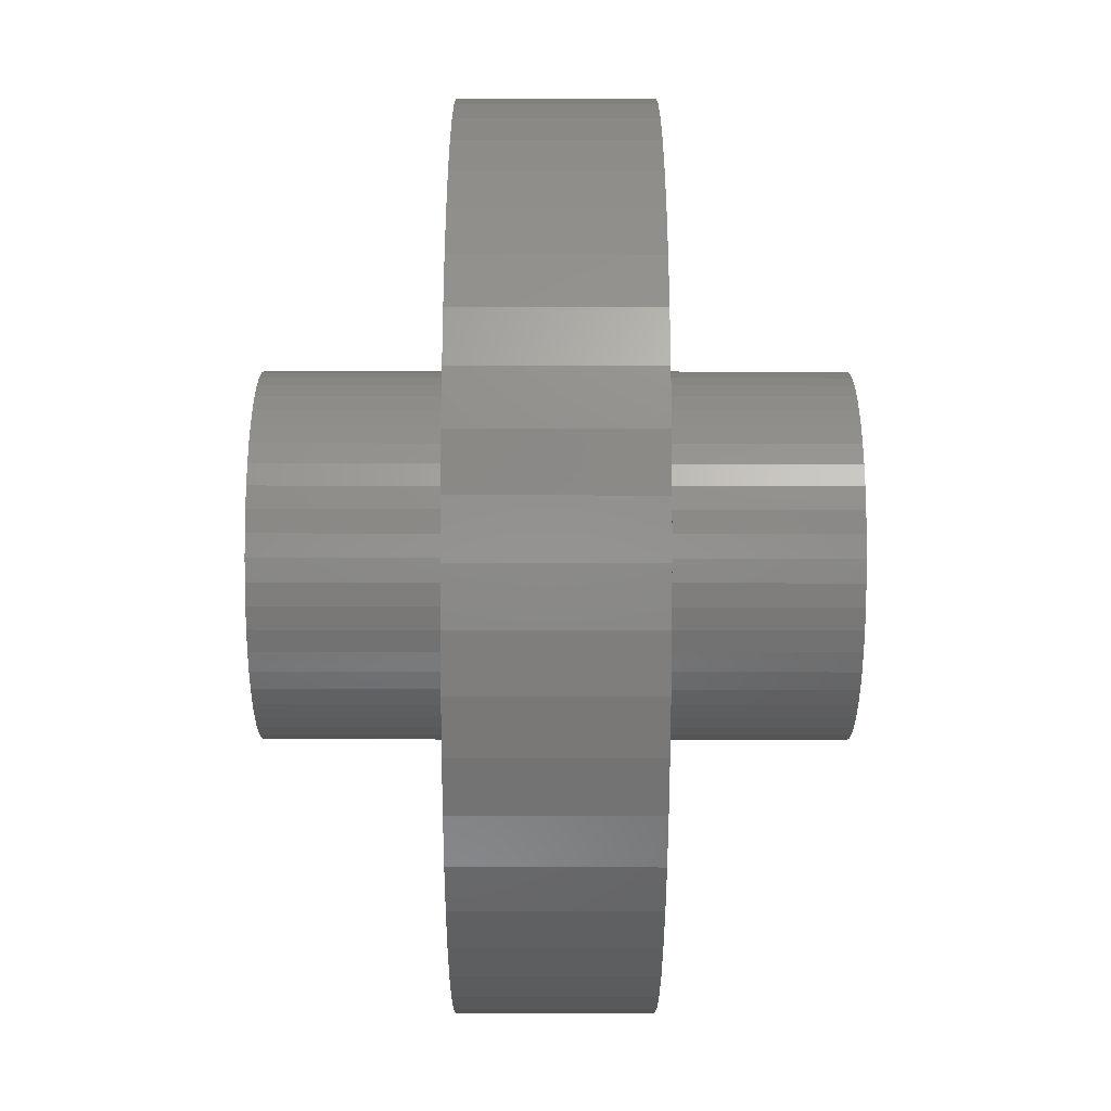
<metadata>
{"format":"stl","ext":"stl","renderer":"f3d","projection":"perspective","resolution":1024,"background":"white","views":[{"elev":-42.4,"azim":-90.1,"up":"+Y"}]}
</metadata>
<code>
# stl→obj: 400 verts, 800 faces
v 7 0 1.5
v 6.945 0.8773 -1.5
v 6.945 0.8773 1.5
v 7 0 -1.5
v -7 0 -1.5
v -6.945 0.8773 1.5
v -6.945 0.8773 -1.5
v -7 0 1.5
v 0.4395 6.986 -1.5
v -0.4395 6.986 1.5
v 0.4395 6.986 1.5
v -0.4395 6.986 -1.5
v -0.4395 -6.986 -1.5
v 0.4395 -6.986 1.5
v -0.4395 -6.986 1.5
v 0.4395 -6.986 -1.5
v 4.462 -5.394 -1.5
v 5.103 -4.792 1.5
v 4.462 -5.394 1.5
v 5.103 -4.792 -1.5
v 5.103 4.792 -1.5
v 4.462 5.394 1.5
v 5.103 4.792 1.5
v 4.462 5.394 -1.5
v -4.462 5.394 -1.5
v -5.103 4.792 1.5
v -4.462 5.394 1.5
v -5.103 4.792 -1.5
v -2.163 6.657 -1.5
v -2.98 6.334 1.5
v -2.163 6.657 1.5
v -2.98 6.334 -1.5
v 6.508 2.577 1.5
v 6.134 3.372 -1.5
v 6.134 3.372 1.5
v 6.508 2.577 -1.5
v 6.78 1.741 -1.5
v 6.78 1.741 1.5
v 2.98 6.334 -1.5
v 2.163 6.657 1.5
v 2.98 6.334 1.5
v 2.163 6.657 -1.5
v 3.751 5.91 -1.5
v 3.751 5.91 1.5
v -6.508 2.577 -1.5
v -6.134 3.372 1.5
v -6.134 3.372 -1.5
v -6.508 2.577 1.5
v -5.663 4.114 1.5
v -5.663 4.114 -1.5
v -6.78 1.741 -1.5
v -6.78 1.741 1.5
v -3.751 5.91 -1.5
v -3.751 5.91 1.5
v -1.312 6.876 -1.5
v -1.312 6.876 1.5
v 1.312 -6.876 1.5
v 1.312 -6.876 -1.5
v 5.663 4.114 1.5
v 5.663 4.114 -1.5
v 1.312 6.876 1.5
v 1.312 6.876 -1.5
v 2.85 0 1.5
v 2.828 0.3572 1.5
v 6.945 -0.8773 1.5
v 2.76 0.7088 1.5
v 2.828 -0.3572 1.5
v 2.65 1.049 1.5
v 6.78 -1.741 1.5
v 2.497 1.373 1.5
v 2.76 -0.7088 1.5
v 2.306 1.675 1.5
v 6.508 -2.577 1.5
v 2.078 1.951 1.5
v 2.65 -1.049 1.5
v 1.817 2.196 1.5
v 6.134 -3.372 1.5
v 1.527 2.406 1.5
v 2.497 -1.373 1.5
v 5.663 -4.114 1.5
v 1.213 2.579 1.5
v 0.8807 2.711 1.5
v 0.534 2.8 1.5
v 0.179 2.844 1.5
v -0.179 2.844 1.5
v -0.534 2.8 1.5
v -0.8807 2.711 1.5
v -1.213 2.579 1.5
v -1.527 2.406 1.5
v -1.817 2.196 1.5
v -2.078 1.951 1.5
v -2.306 1.675 1.5
v -2.497 1.373 1.5
v 2.306 -1.675 1.5
v 2.078 -1.951 1.5
v 1.817 -2.196 1.5
v 3.751 -5.91 1.5
v 1.527 -2.406 1.5
v 2.98 -6.334 1.5
v 1.213 -2.579 1.5
v 2.163 -6.657 1.5
v 0.8807 -2.711 1.5
v 0.534 -2.8 1.5
v 0.179 -2.844 1.5
v -0.179 -2.844 1.5
v -0.534 -2.8 1.5
v -1.312 -6.876 1.5
v -0.8807 -2.711 1.5
v -2.163 -6.657 1.5
v -1.213 -2.579 1.5
v -2.98 -6.334 1.5
v -1.527 -2.406 1.5
v -3.751 -5.91 1.5
v -1.817 -2.196 1.5
v -4.462 -5.394 1.5
v -2.078 -1.951 1.5
v -5.103 -4.792 1.5
v -2.306 -1.675 1.5
v -5.663 -4.114 1.5
v -2.497 -1.373 1.5
v -6.134 -3.372 1.5
v -2.65 -1.049 1.5
v -6.508 -2.577 1.5
v -2.76 -0.7088 1.5
v -6.78 -1.741 1.5
v -2.828 -0.3572 1.5
v -6.945 -0.8773 1.5
v -2.85 0 1.5
v -2.65 1.049 1.5
v -2.76 0.7088 1.5
v -2.828 0.3572 1.5
v 6.945 -0.8773 -1.5
v 6.508 -2.577 -1.5
v 6.134 -3.372 -1.5
v -6.134 -3.372 -1.5
v -6.508 -2.577 -1.5
v 2.85 0 -1.5
v 2.828 -0.3572 -1.5
v 6.78 -1.741 -1.5
v 2.76 -0.7088 -1.5
v 2.828 0.3572 -1.5
v 2.65 -1.049 -1.5
v 2.497 -1.373 -1.5
v 5.663 -4.114 -1.5
v 2.76 0.7088 -1.5
v 2.306 -1.675 -1.5
v 2.078 -1.951 -1.5
v 2.65 1.049 -1.5
v 1.817 -2.196 -1.5
v 3.751 -5.91 -1.5
v 1.527 -2.406 -1.5
v 2.98 -6.334 -1.5
v 2.497 1.373 -1.5
v 1.213 -2.579 -1.5
v 2.163 -6.657 -1.5
v 0.8807 -2.711 -1.5
v 0.534 -2.8 -1.5
v 0.179 -2.844 -1.5
v -0.179 -2.844 -1.5
v -0.534 -2.8 -1.5
v -1.312 -6.876 -1.5
v -0.8807 -2.711 -1.5
v -2.163 -6.657 -1.5
v -1.213 -2.579 -1.5
v -2.98 -6.334 -1.5
v -1.527 -2.406 -1.5
v -3.751 -5.91 -1.5
v -1.817 -2.196 -1.5
v -4.462 -5.394 -1.5
v -2.078 -1.951 -1.5
v -5.103 -4.792 -1.5
v -2.306 -1.675 -1.5
v -5.663 -4.114 -1.5
v -2.497 -1.373 -1.5
v 2.306 1.675 -1.5
v 2.078 1.951 -1.5
v 1.817 2.196 -1.5
v 1.527 2.406 -1.5
v 1.213 2.579 -1.5
v 0.8807 2.711 -1.5
v 0.534 2.8 -1.5
v 0.179 2.844 -1.5
v -0.179 2.844 -1.5
v -0.534 2.8 -1.5
v -0.8807 2.711 -1.5
v -1.213 2.579 -1.5
v -1.527 2.406 -1.5
v -1.817 2.196 -1.5
v -2.078 1.951 -1.5
v -2.306 1.675 -1.5
v -2.497 1.373 -1.5
v -2.65 1.049 -1.5
v -2.76 0.7088 -1.5
v -2.828 0.3572 -1.5
v -2.85 0 -1.5
v -2.65 -1.049 -1.5
v -2.76 -0.7088 -1.5
v -6.78 -1.741 -1.5
v -2.828 -0.3572 -1.5
v -6.945 -0.8773 -1.5
v 2.828 0.3572 -4.5
v 2.85 0 -4.5
v 2.85 0 4.5
v 2.828 0.3572 4.5
v -2.828 0.3572 4.5
v -2.85 0 4.5
v -2.85 0 -4.5
v -2.828 0.3572 -4.5
v -0.179 2.844 4.5
v 0.179 2.844 4.5
v 0.179 2.844 -4.5
v -0.179 2.844 -4.5
v 0.179 -2.844 4.5
v -0.179 -2.844 4.5
v -0.179 -2.844 -4.5
v 0.179 -2.844 -4.5
v 1.817 -2.196 -4.5
v 2.078 -1.951 -4.5
v 2.078 -1.951 4.5
v 1.817 -2.196 4.5
v 2.078 1.951 -4.5
v 1.817 2.196 -4.5
v 1.817 2.196 4.5
v 2.078 1.951 4.5
v -1.817 2.196 -4.5
v -2.078 1.951 -4.5
v -2.078 1.951 4.5
v -1.817 2.196 4.5
v -0.8807 2.711 -4.5
v -1.213 2.579 -4.5
v -1.213 2.579 4.5
v -0.8807 2.711 4.5
v 2.497 1.373 -4.5
v 2.65 1.049 -4.5
v 2.65 1.049 4.5
v 2.497 1.373 4.5
v 2.76 0.7088 -4.5
v 2.76 0.7088 4.5
v 1.213 2.579 -4.5
v 0.8807 2.711 -4.5
v 0.8807 2.711 4.5
v 1.213 2.579 4.5
v 0.534 2.8 -4.5
v 0.534 2.8 4.5
v 1.527 2.406 -4.5
v 1.527 2.406 4.5
v -2.65 1.049 -4.5
v -2.497 1.373 -4.5
v -2.497 1.373 4.5
v -2.65 1.049 4.5
v -2.306 1.675 -4.5
v -2.306 1.675 4.5
v -2.76 0.7088 -4.5
v -2.76 0.7088 4.5
v -1.527 2.406 -4.5
v -1.527 2.406 4.5
v -0.534 2.8 4.5
v -0.534 2.8 -4.5
v 2.76 -0.7088 -4.5
v 2.65 -1.049 -4.5
v 2.65 -1.049 4.5
v 2.76 -0.7088 4.5
v 0.534 -2.8 4.5
v 0.534 -2.8 -4.5
v 2.306 1.675 -4.5
v 2.306 1.675 4.5
v 1.7 0 4.5
v 1.687 0.2131 4.5
v 2.828 -0.3572 4.5
v 1.647 0.4228 4.5
v 1.687 -0.2131 4.5
v 1.581 0.6258 4.5
v 1.49 0.819 4.5
v 1.647 -0.4228 4.5
v 1.375 0.9992 4.5
v 1.239 1.164 4.5
v 1.581 -0.6258 4.5
v 2.497 -1.373 4.5
v 1.084 1.31 4.5
v 0.9109 1.435 4.5
v 0.7238 1.538 4.5
v 0.5253 1.617 4.5
v 0.3185 1.67 4.5
v 0.1067 1.697 4.5
v -0.1067 1.697 4.5
v -0.3185 1.67 4.5
v -0.5253 1.617 4.5
v -0.7238 1.538 4.5
v -0.9109 1.435 4.5
v -1.084 1.31 4.5
v -1.239 1.164 4.5
v -1.375 0.9992 4.5
v -1.49 0.819 4.5
v -1.581 0.6258 4.5
v 1.49 -0.819 4.5
v 2.306 -1.675 4.5
v 1.375 -0.9992 4.5
v 1.239 -1.164 4.5
v 1.084 -1.31 4.5
v 1.527 -2.406 4.5
v 0.9109 -1.435 4.5
v 1.213 -2.579 4.5
v 0.7238 -1.538 4.5
v 0.8807 -2.711 4.5
v 0.5253 -1.617 4.5
v 0.3185 -1.67 4.5
v 0.1067 -1.697 4.5
v -0.1067 -1.697 4.5
v -0.3185 -1.67 4.5
v -0.534 -2.8 4.5
v -0.5253 -1.617 4.5
v -0.8807 -2.711 4.5
v -0.7238 -1.538 4.5
v -1.213 -2.579 4.5
v -0.9109 -1.435 4.5
v -1.527 -2.406 4.5
v -1.084 -1.31 4.5
v -1.817 -2.196 4.5
v -1.239 -1.164 4.5
v -2.078 -1.951 4.5
v -1.375 -0.9992 4.5
v -2.306 -1.675 4.5
v -1.49 -0.819 4.5
v -2.497 -1.373 4.5
v -1.581 -0.6258 4.5
v -2.65 -1.049 4.5
v -1.647 -0.4228 4.5
v -2.76 -0.7088 4.5
v -1.687 -0.2131 4.5
v -2.828 -0.3572 4.5
v -1.7 0 4.5
v -1.647 0.4228 4.5
v -1.687 0.2131 4.5
v 2.828 -0.3572 -4.5
v -2.078 -1.951 -4.5
v -1.817 -2.196 -4.5
v -2.497 -1.373 -4.5
v -2.65 -1.049 -4.5
v 1.7 0 -4.5
v 1.687 -0.2131 -4.5
v 1.647 -0.4228 -4.5
v 1.687 0.2131 -4.5
v 1.581 -0.6258 -4.5
v 2.497 -1.373 -4.5
v 1.49 -0.819 -4.5
v 2.306 -1.675 -4.5
v 1.647 0.4228 -4.5
v 1.375 -0.9992 -4.5
v 1.239 -1.164 -4.5
v 1.581 0.6258 -4.5
v 1.084 -1.31 -4.5
v 1.527 -2.406 -4.5
v 0.9109 -1.435 -4.5
v 1.213 -2.579 -4.5
v 0.7238 -1.538 -4.5
v 0.8807 -2.711 -4.5
v 0.5253 -1.617 -4.5
v 0.3185 -1.67 -4.5
v 0.1067 -1.697 -4.5
v -0.1067 -1.697 -4.5
v -0.3185 -1.67 -4.5
v -0.534 -2.8 -4.5
v -0.5253 -1.617 -4.5
v -0.8807 -2.711 -4.5
v -0.7238 -1.538 -4.5
v -1.213 -2.579 -4.5
v -0.9109 -1.435 -4.5
v -1.527 -2.406 -4.5
v -1.084 -1.31 -4.5
v -1.239 -1.164 -4.5
v -1.375 -0.9992 -4.5
v -2.306 -1.675 -4.5
v -1.49 -0.819 -4.5
v -1.581 -0.6258 -4.5
v 1.49 0.819 -4.5
v 1.375 0.9992 -4.5
v 1.239 1.164 -4.5
v 1.084 1.31 -4.5
v 0.9109 1.435 -4.5
v 0.7238 1.538 -4.5
v 0.5253 1.617 -4.5
v 0.3185 1.67 -4.5
v 0.1067 1.697 -4.5
v -0.1067 1.697 -4.5
v -0.3185 1.67 -4.5
v -0.5253 1.617 -4.5
v -0.7238 1.538 -4.5
v -0.9109 1.435 -4.5
v -1.084 1.31 -4.5
v -1.239 1.164 -4.5
v -1.375 0.9992 -4.5
v -1.49 0.819 -4.5
v -1.581 0.6258 -4.5
v -1.647 0.4228 -4.5
v -1.687 0.2131 -4.5
v -1.7 0 -4.5
v -1.647 -0.4228 -4.5
v -2.76 -0.7088 -4.5
v -1.687 -0.2131 -4.5
v -2.828 -0.3572 -4.5
f 1 2 3
f 2 1 4
f 5 6 7
f 6 5 8
f 9 10 11
f 10 9 12
f 13 14 15
f 14 13 16
f 17 18 19
f 18 17 20
f 21 22 23
f 22 21 24
f 25 26 27
f 26 25 28
f 29 30 31
f 30 29 32
f 33 34 35
f 34 33 36
f 3 37 38
f 37 3 2
f 39 40 41
f 40 39 42
f 43 41 44
f 41 43 39
f 45 46 47
f 46 45 48
f 47 49 50
f 49 47 46
f 51 48 45
f 48 51 52
f 53 27 54
f 27 53 25
f 55 31 56
f 31 55 29
f 16 57 14
f 57 16 58
f 38 36 33
f 36 38 37
f 59 21 23
f 21 59 60
f 35 60 59
f 60 35 34
f 42 61 40
f 61 42 62
f 62 11 61
f 11 62 9
f 24 44 22
f 44 24 43
f 7 52 51
f 52 7 6
f 63 1 3
f 64 3 38
f 1 63 65
f 66 38 33
f 67 65 63
f 68 33 35
f 65 67 69
f 70 35 59
f 71 69 67
f 72 59 23
f 69 71 73
f 74 23 22
f 75 73 71
f 76 22 44
f 73 75 77
f 78 44 41
f 79 77 75
f 77 79 80
f 3 64 63
f 38 66 64
f 33 68 66
f 35 70 68
f 59 72 70
f 81 41 40
f 23 74 72
f 22 76 74
f 44 78 76
f 82 40 61
f 41 81 78
f 40 82 81
f 61 83 82
f 11 83 61
f 11 84 83
f 11 85 84
f 10 85 11
f 10 86 85
f 56 86 10
f 86 56 87
f 31 87 56
f 87 31 88
f 30 88 31
f 88 30 89
f 54 89 30
f 89 54 90
f 27 90 54
f 90 27 91
f 26 91 27
f 91 26 92
f 92 49 93
f 49 92 26
f 94 80 79
f 80 94 18
f 95 18 94
f 18 95 19
f 96 19 95
f 19 96 97
f 98 97 96
f 97 98 99
f 100 99 98
f 99 100 101
f 102 101 100
f 101 102 57
f 103 57 102
f 103 14 57
f 104 14 103
f 105 14 104
f 105 15 14
f 106 15 105
f 107 106 108
f 109 108 110
f 106 107 15
f 111 110 112
f 113 112 114
f 115 114 116
f 108 109 107
f 117 116 118
f 119 118 120
f 121 120 122
f 123 122 124
f 125 124 126
f 110 111 109
f 127 126 128
f 46 93 49
f 93 46 129
f 112 113 111
f 48 129 46
f 114 115 113
f 129 48 130
f 116 117 115
f 52 130 48
f 118 119 117
f 130 52 131
f 120 121 119
f 6 131 52
f 122 123 121
f 131 6 128
f 124 125 123
f 8 128 6
f 126 127 125
f 128 8 127
f 12 56 10
f 56 12 55
f 65 4 1
f 4 65 132
f 77 133 73
f 133 77 134
f 135 123 136
f 123 135 121
f 137 4 132
f 138 132 139
f 4 137 2
f 140 139 133
f 141 2 137
f 142 133 134
f 2 141 37
f 143 134 144
f 145 37 141
f 146 144 20
f 37 145 36
f 147 20 17
f 148 36 145
f 149 17 150
f 36 148 34
f 151 150 152
f 153 34 148
f 34 153 60
f 132 138 137
f 139 140 138
f 133 142 140
f 134 143 142
f 144 146 143
f 154 152 155
f 20 147 146
f 17 149 147
f 150 151 149
f 156 155 58
f 152 154 151
f 155 156 154
f 58 157 156
f 16 157 58
f 16 158 157
f 16 159 158
f 13 159 16
f 13 160 159
f 161 160 13
f 160 161 162
f 163 162 161
f 162 163 164
f 165 164 163
f 164 165 166
f 167 166 165
f 166 167 168
f 169 168 167
f 168 169 170
f 171 170 169
f 170 171 172
f 172 173 174
f 173 172 171
f 175 60 153
f 60 175 21
f 176 21 175
f 21 176 24
f 177 24 176
f 24 177 43
f 178 43 177
f 43 178 39
f 179 39 178
f 39 179 42
f 180 42 179
f 42 180 62
f 181 62 180
f 181 9 62
f 182 9 181
f 183 9 182
f 183 12 9
f 184 12 183
f 55 184 185
f 29 185 186
f 184 55 12
f 32 186 187
f 53 187 188
f 25 188 189
f 185 29 55
f 28 189 190
f 50 190 191
f 47 191 192
f 45 192 193
f 51 193 194
f 186 32 29
f 7 194 195
f 135 174 173
f 174 135 196
f 187 53 32
f 136 196 135
f 188 25 53
f 196 136 197
f 189 28 25
f 198 197 136
f 190 50 28
f 197 198 199
f 191 47 50
f 200 199 198
f 192 45 47
f 199 200 195
f 193 51 45
f 5 195 200
f 194 7 51
f 195 5 7
f 150 19 97
f 19 150 17
f 155 99 101
f 99 155 152
f 50 26 28
f 26 50 49
f 32 54 30
f 54 32 53
f 165 109 111
f 109 165 163
f 136 125 198
f 125 136 123
f 152 97 99
f 97 152 150
f 58 101 57
f 101 58 155
f 73 139 69
f 139 73 133
f 69 132 65
f 132 69 139
f 80 134 77
f 134 80 144
f 18 144 80
f 144 18 20
f 161 15 107
f 15 161 13
f 171 115 117
f 115 171 169
f 163 107 109
f 107 163 161
f 171 119 173
f 119 171 117
f 173 121 135
f 121 173 119
f 198 127 200
f 127 198 125
f 200 8 5
f 8 200 127
f 167 111 113
f 111 167 165
f 169 113 115
f 113 169 167
f 137 201 141
f 201 137 202
f 203 64 204
f 64 203 63
f 128 205 131
f 205 128 206
f 207 194 208
f 194 207 195
f 84 209 210
f 209 84 85
f 211 183 182
f 183 211 212
f 105 213 214
f 213 105 104
f 215 158 159
f 158 215 216
f 217 147 149
f 147 217 218
f 96 219 220
f 219 96 95
f 221 177 176
f 177 221 222
f 74 223 224
f 223 74 76
f 225 189 188
f 189 225 226
f 90 227 228
f 227 90 91
f 229 186 185
f 186 229 230
f 87 231 232
f 231 87 88
f 148 233 153
f 233 148 234
f 235 70 236
f 70 235 68
f 141 237 145
f 237 141 201
f 204 66 238
f 66 204 64
f 239 180 179
f 180 239 240
f 81 241 242
f 241 81 82
f 240 181 180
f 181 240 243
f 82 244 241
f 244 82 83
f 222 178 177
f 178 222 245
f 76 246 223
f 246 76 78
f 247 191 248
f 191 247 192
f 129 249 93
f 249 129 250
f 248 190 251
f 190 248 191
f 93 252 92
f 252 93 249
f 253 192 247
f 192 253 193
f 130 250 129
f 250 130 254
f 230 187 186
f 187 230 255
f 88 256 231
f 256 88 89
f 85 257 209
f 257 85 86
f 212 184 183
f 184 212 258
f 142 259 140
f 259 142 260
f 261 71 262
f 71 261 75
f 104 263 213
f 263 104 103
f 216 157 158
f 157 216 264
f 145 234 148
f 234 145 237
f 238 68 235
f 68 238 66
f 175 221 176
f 221 175 265
f 266 74 224
f 74 266 72
f 153 265 175
f 265 153 233
f 236 72 266
f 72 236 70
f 243 182 181
f 182 243 211
f 83 210 244
f 210 83 84
f 245 179 178
f 179 245 239
f 78 242 246
f 242 78 81
f 208 193 253
f 193 208 194
f 131 254 130
f 254 131 205
f 267 203 204
f 268 204 238
f 203 267 269
f 270 238 235
f 271 269 267
f 272 235 236
f 269 271 262
f 273 236 266
f 274 262 271
f 275 266 224
f 262 274 261
f 276 224 223
f 277 261 274
f 261 277 278
f 204 268 267
f 238 270 268
f 235 272 270
f 279 223 246
f 236 273 272
f 266 275 273
f 224 276 275
f 280 246 242
f 223 279 276
f 246 280 279
f 281 242 241
f 242 281 280
f 282 241 244
f 241 282 281
f 244 283 282
f 210 283 244
f 210 284 283
f 210 285 284
f 209 285 210
f 209 286 285
f 257 286 209
f 286 257 287
f 232 287 257
f 287 232 288
f 231 288 232
f 288 231 289
f 256 289 231
f 289 256 290
f 228 290 256
f 290 228 291
f 227 291 228
f 291 227 292
f 252 292 227
f 292 252 293
f 293 249 294
f 249 293 252
f 295 278 277
f 278 295 296
f 297 296 295
f 296 297 219
f 298 219 297
f 219 298 220
f 299 220 298
f 220 299 300
f 301 300 299
f 300 301 302
f 303 302 301
f 302 303 304
f 305 304 303
f 304 305 263
f 306 263 305
f 306 213 263
f 307 213 306
f 308 213 307
f 308 214 213
f 309 214 308
f 310 309 311
f 309 310 214
f 312 311 313
f 311 312 310
f 314 313 315
f 316 315 317
f 313 314 312
f 318 317 319
f 320 319 321
f 322 321 323
f 315 316 314
f 324 323 325
f 326 325 327
f 328 327 329
f 317 318 316
f 330 329 331
f 250 294 249
f 294 250 332
f 319 320 318
f 254 332 250
f 321 322 320
f 332 254 333
f 323 324 322
f 205 333 254
f 325 326 324
f 333 205 331
f 327 328 326
f 206 331 205
f 329 330 328
f 331 206 330
f 255 188 187
f 188 255 225
f 89 228 256
f 228 89 90
f 140 334 138
f 334 140 259
f 262 67 269
f 67 262 71
f 116 318 320
f 318 116 114
f 335 168 170
f 168 335 336
f 120 326 122
f 326 120 324
f 337 196 338
f 196 337 174
f 339 202 334
f 340 334 259
f 202 339 201
f 341 259 260
f 342 201 339
f 343 260 344
f 201 342 237
f 345 344 346
f 347 237 342
f 348 346 218
f 237 347 234
f 349 218 217
f 350 234 347
f 234 350 233
f 334 340 339
f 259 341 340
f 260 343 341
f 351 217 352
f 344 345 343
f 346 348 345
f 218 349 348
f 353 352 354
f 217 351 349
f 352 353 351
f 355 354 356
f 354 355 353
f 357 356 264
f 356 357 355
f 264 358 357
f 216 358 264
f 216 359 358
f 216 360 359
f 215 360 216
f 215 361 360
f 362 361 215
f 361 362 363
f 364 363 362
f 363 364 365
f 366 365 364
f 365 366 367
f 368 367 366
f 367 368 369
f 336 369 368
f 369 336 370
f 335 370 336
f 370 335 371
f 372 371 335
f 371 372 373
f 373 337 374
f 337 373 372
f 375 233 350
f 233 375 265
f 376 265 375
f 265 376 221
f 377 221 376
f 221 377 222
f 378 222 377
f 222 378 245
f 379 245 378
f 245 379 239
f 380 239 379
f 239 380 240
f 381 240 380
f 240 381 243
f 382 243 381
f 382 211 243
f 383 211 382
f 384 211 383
f 384 212 211
f 385 212 384
f 258 385 386
f 385 258 212
f 229 386 387
f 386 229 258
f 230 387 388
f 255 388 389
f 387 230 229
f 225 389 390
f 226 390 391
f 251 391 392
f 388 255 230
f 248 392 393
f 247 393 394
f 253 394 395
f 389 225 255
f 208 395 396
f 338 374 337
f 374 338 397
f 390 226 225
f 398 397 338
f 391 251 226
f 397 398 399
f 392 248 251
f 400 399 398
f 393 247 248
f 399 400 396
f 394 253 247
f 207 396 400
f 395 208 253
f 396 207 208
f 354 151 154
f 151 354 352
f 100 300 302
f 300 100 98
f 356 154 156
f 154 356 354
f 102 302 304
f 302 102 100
f 251 189 226
f 189 251 190
f 92 227 91
f 227 92 252
f 86 232 257
f 232 86 87
f 258 185 184
f 185 258 229
f 147 346 146
f 346 147 218
f 219 94 296
f 94 219 95
f 143 260 142
f 260 143 344
f 278 75 261
f 75 278 79
f 138 202 137
f 202 138 334
f 269 63 203
f 63 269 67
f 338 197 398
f 197 338 196
f 122 328 124
f 328 122 326
f 352 149 151
f 149 352 217
f 98 220 300
f 220 98 96
f 103 304 263
f 304 103 102
f 264 156 157
f 156 264 356
f 146 344 143
f 344 146 346
f 296 79 278
f 79 296 94
f 106 214 310
f 214 106 105
f 362 159 160
f 159 362 215
f 364 160 162
f 160 364 362
f 108 310 312
f 310 108 106
f 116 322 118
f 322 116 320
f 335 172 372
f 172 335 170
f 118 324 120
f 324 118 322
f 372 174 337
f 174 372 172
f 124 330 126
f 330 124 328
f 398 199 400
f 199 398 197
f 400 195 207
f 195 400 199
f 126 206 128
f 206 126 330
f 112 314 316
f 314 112 110
f 368 164 166
f 164 368 366
f 114 316 318
f 316 114 112
f 336 166 168
f 166 336 368
f 366 162 164
f 162 366 364
f 110 312 314
f 312 110 108
f 350 273 375
f 273 350 272
f 375 275 376
f 275 375 273
f 381 281 282
f 281 381 380
f 387 287 288
f 287 387 386
f 294 392 293
f 392 294 393
f 340 267 339
f 267 340 271
f 378 276 279
f 276 378 377
f 384 284 285
f 284 384 383
f 379 279 280
f 279 379 378
f 331 395 333
f 395 331 396
f 292 390 291
f 390 292 391
f 388 288 289
f 288 388 387
f 386 286 287
f 286 386 385
f 369 319 317
f 319 369 370
f 323 374 325
f 374 323 373
f 345 277 343
f 277 345 295
f 353 303 301
f 303 353 355
f 347 272 350
f 272 347 270
f 376 276 377
f 276 376 275
f 382 282 283
f 282 382 381
f 383 283 284
f 283 383 382
f 380 280 281
f 280 380 379
f 332 393 294
f 393 332 394
f 333 394 332
f 394 333 395
f 293 391 292
f 391 293 392
f 385 285 286
f 285 385 384
f 389 289 290
f 289 389 388
f 390 290 291
f 290 390 389
f 339 268 342
f 268 339 267
f 329 396 331
f 396 329 399
f 321 373 323
f 373 321 371
f 343 274 341
f 274 343 277
f 349 297 348
f 297 349 298
f 358 307 306
f 307 358 359
f 351 301 299
f 301 351 353
f 342 270 347
f 270 342 268
f 363 313 311
f 313 363 365
f 359 308 307
f 308 359 360
f 325 397 327
f 397 325 374
f 327 399 329
f 399 327 397
f 319 371 321
f 371 319 370
f 341 271 340
f 271 341 274
f 348 295 345
f 295 348 297
f 355 305 303
f 305 355 357
f 357 306 305
f 306 357 358
f 349 299 298
f 299 349 351
f 361 311 309
f 311 361 363
f 365 315 313
f 315 365 367
f 360 309 308
f 309 360 361
f 367 317 315
f 317 367 369

</code>
